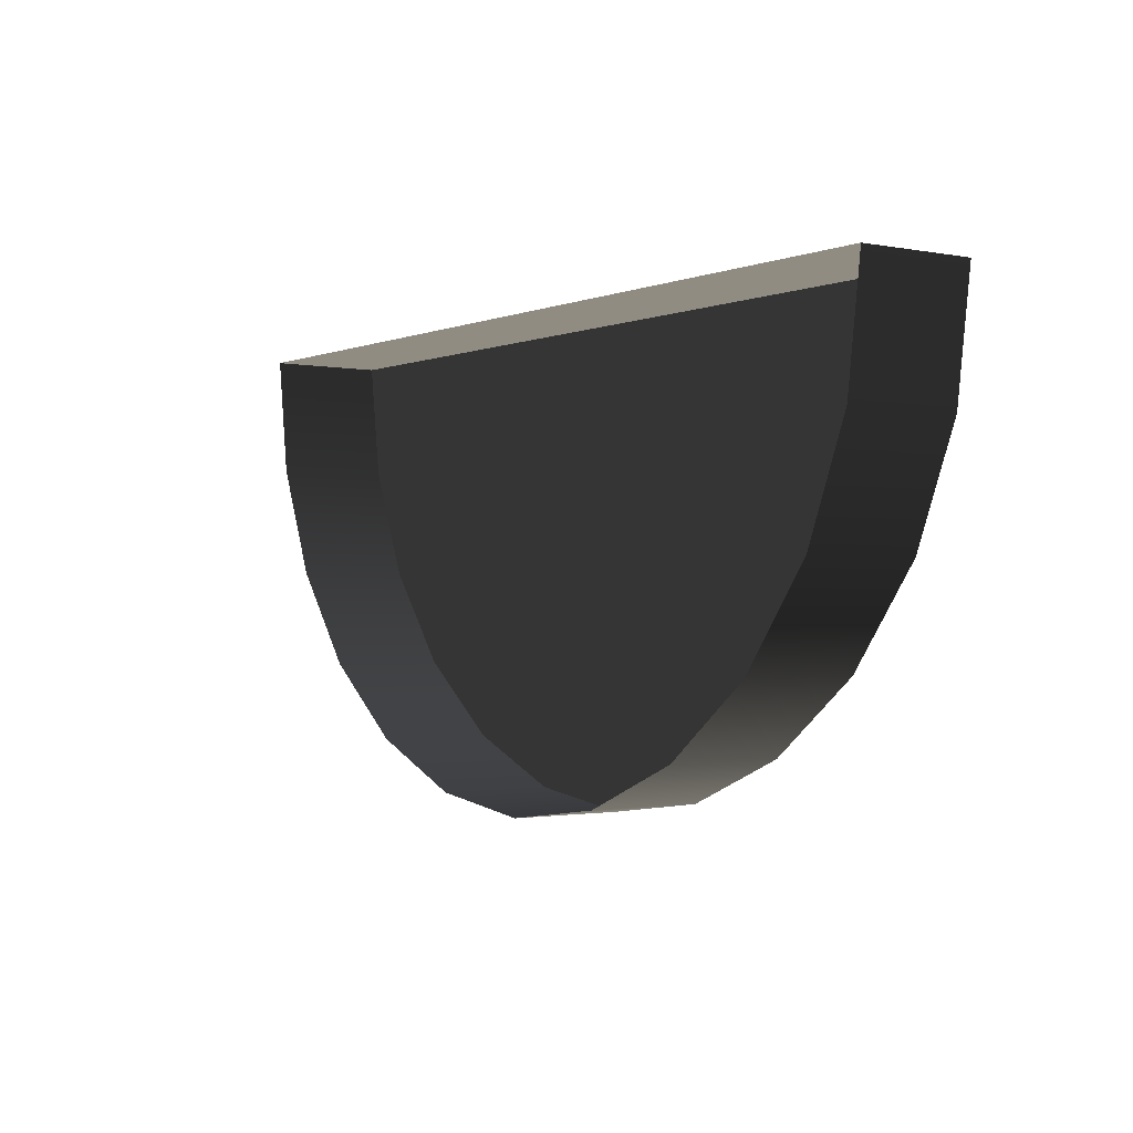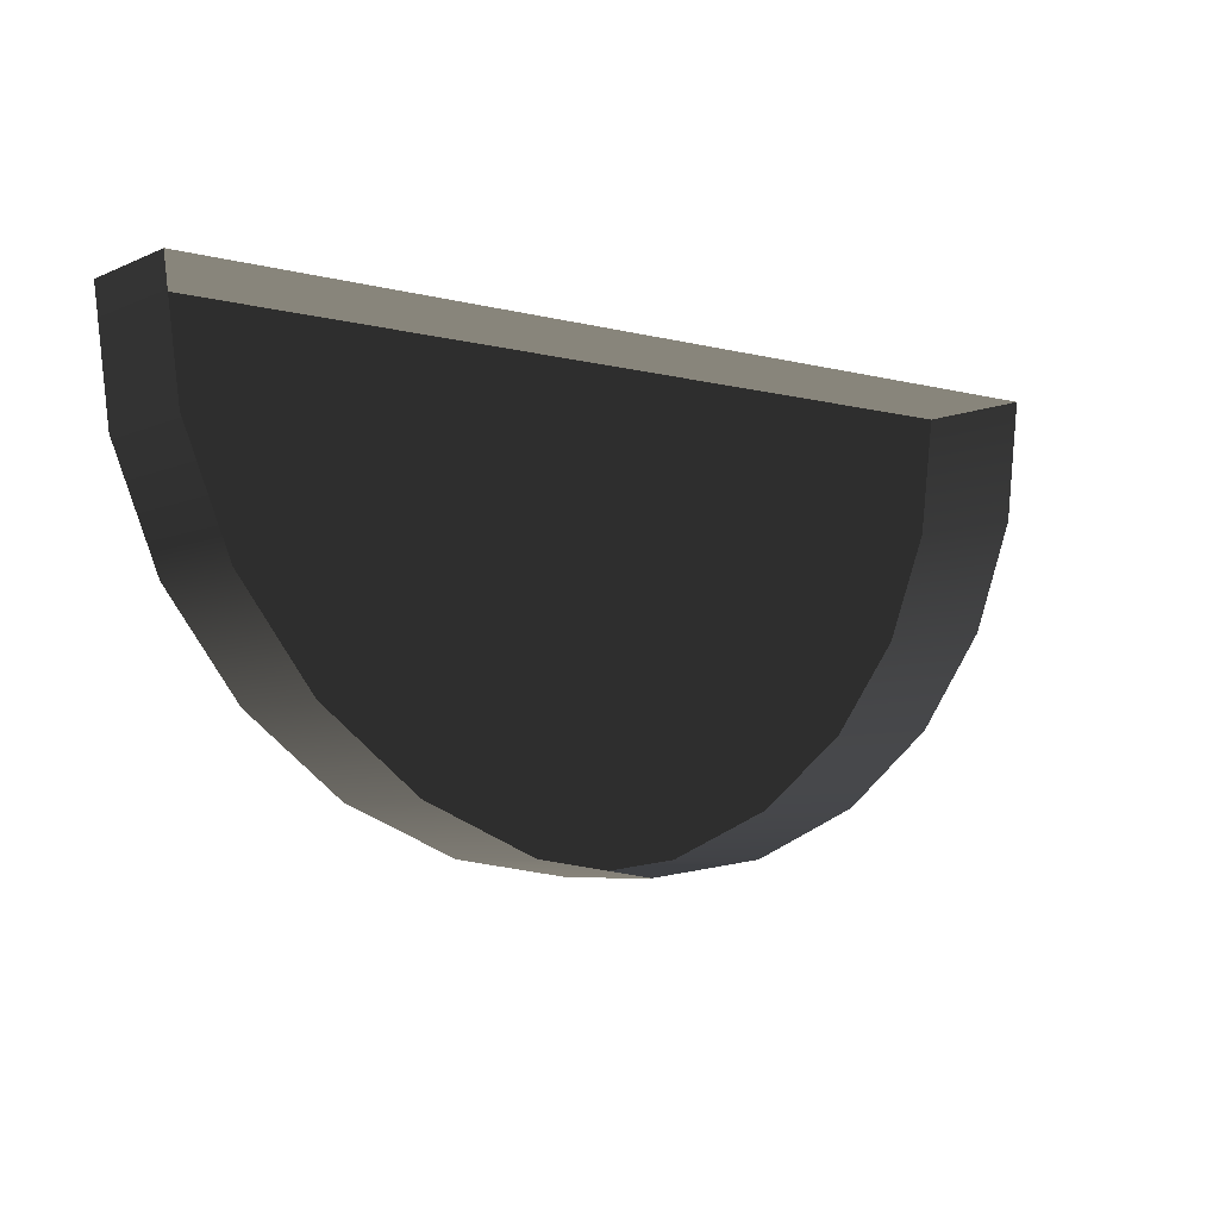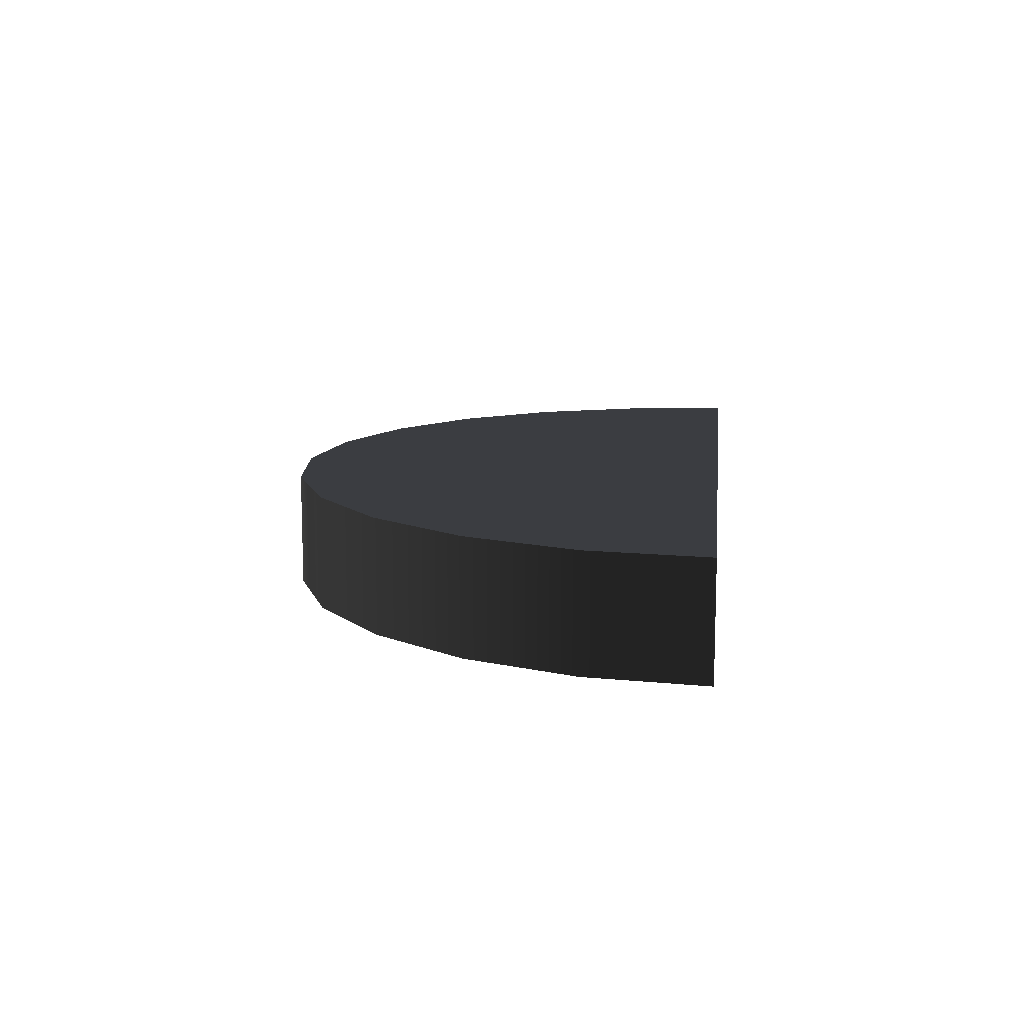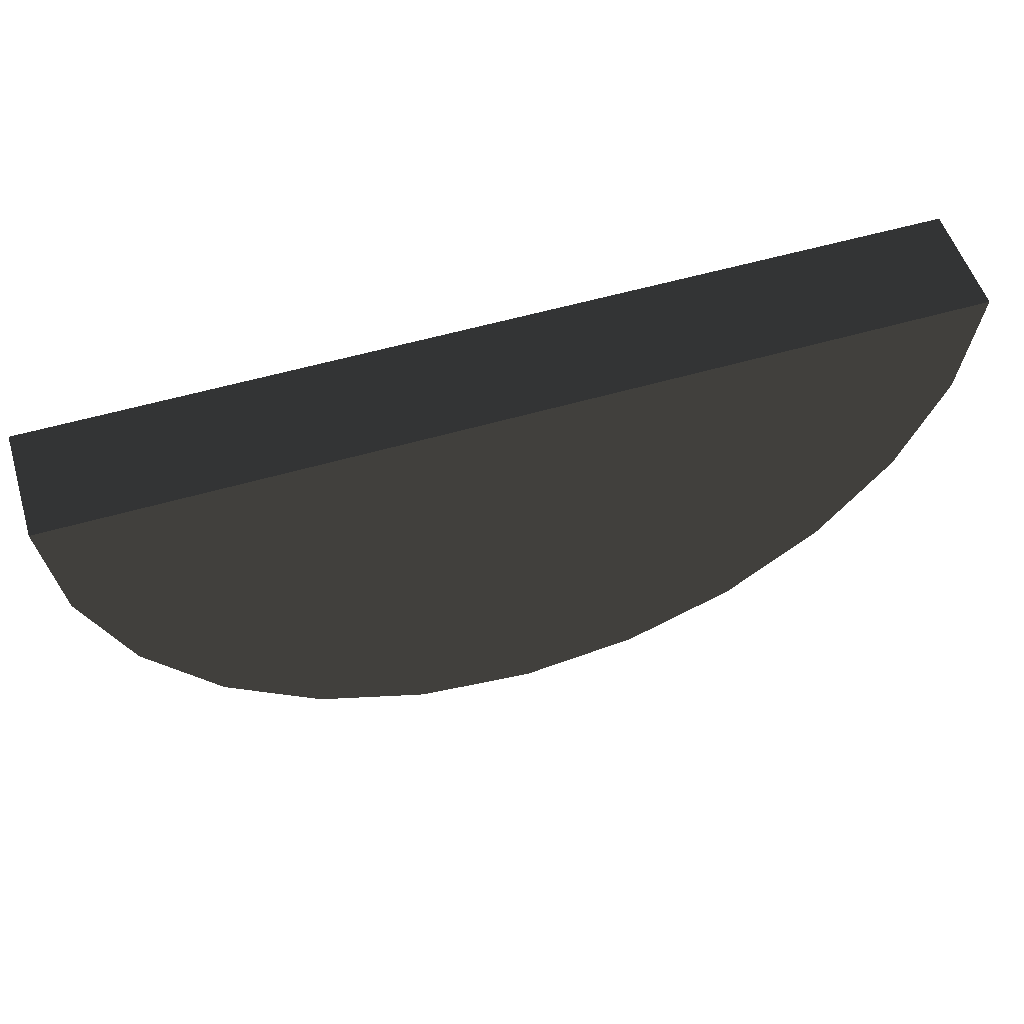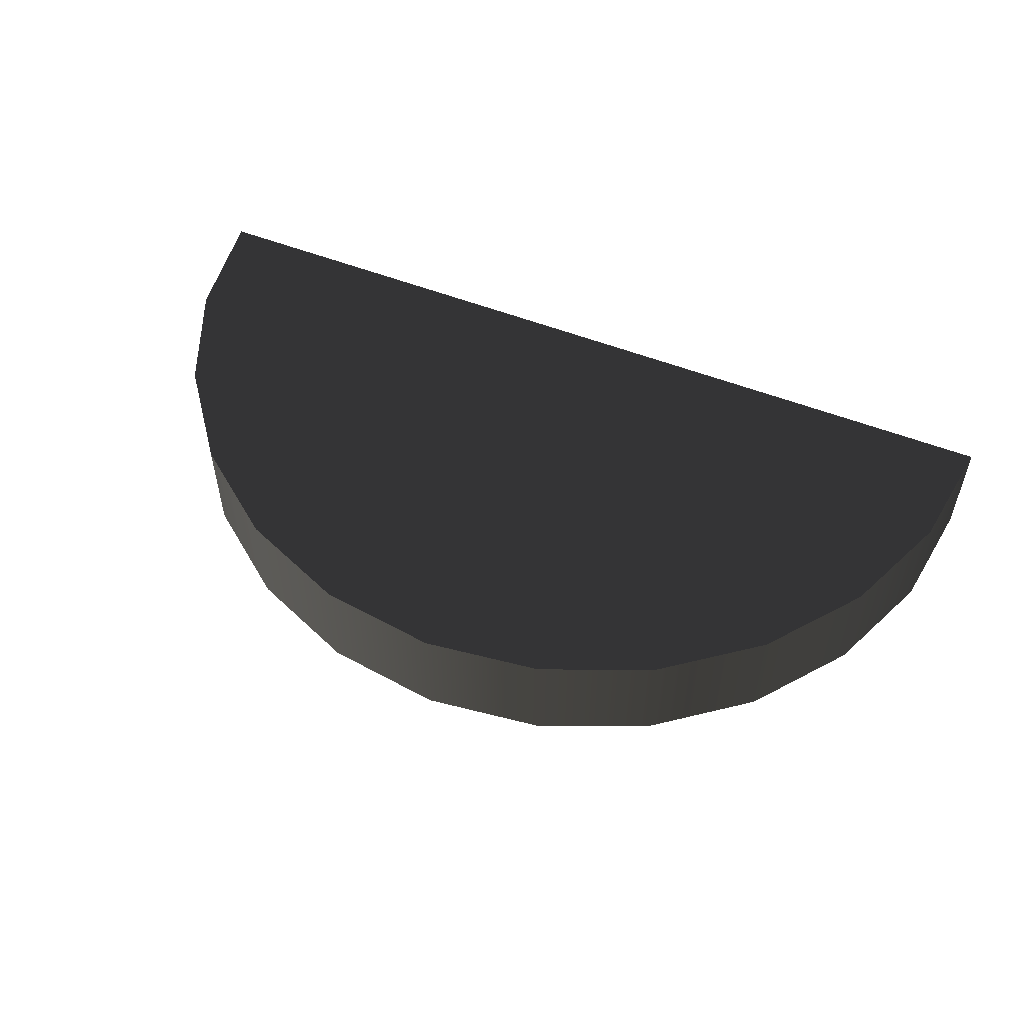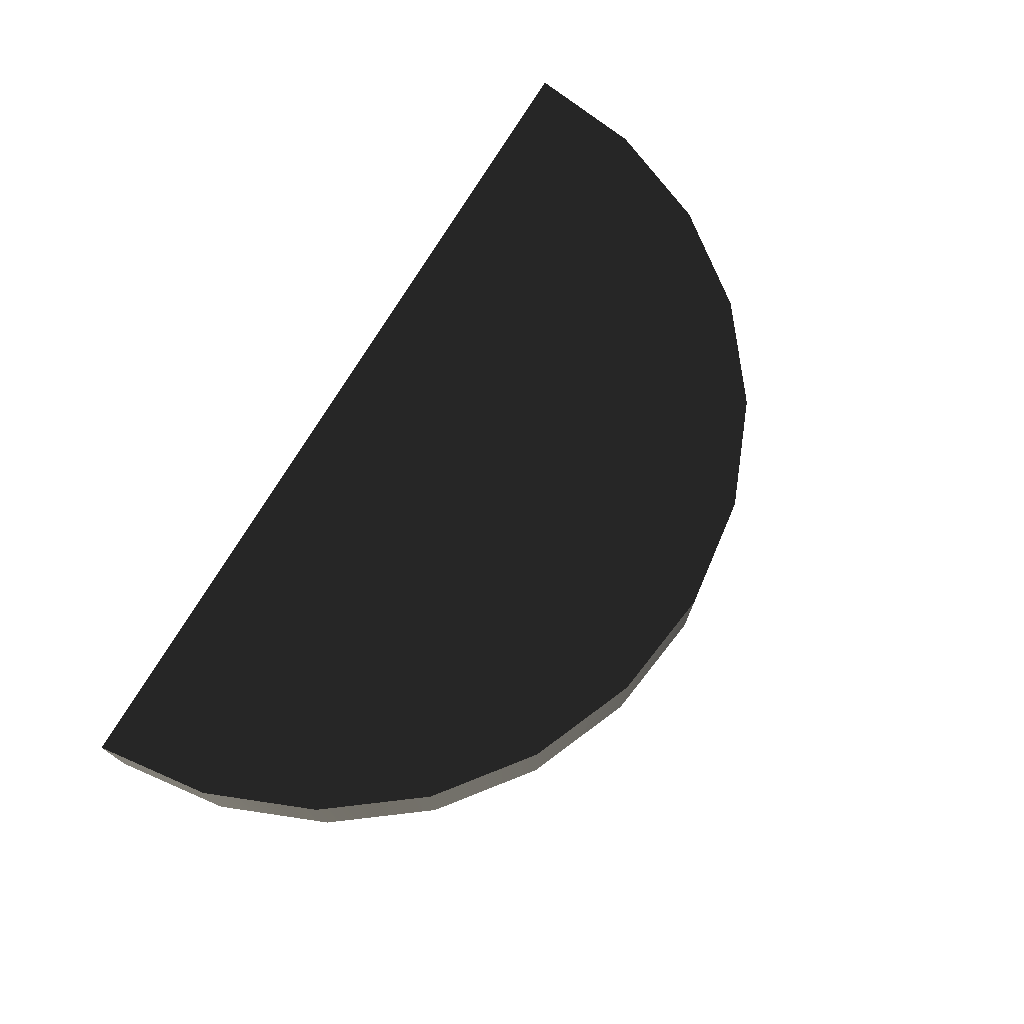
<metadata>
{"format":"obj","ext":"obj","renderer":"f3d","projection":"perspective","resolution":1024,"background":"white","views":[{"elev":-1.4,"azim":-125.2,"up":"+Y"},{"elev":-6.3,"azim":141.9,"up":"+Y"},{"elev":11.4,"azim":96.6,"up":"+Z"},{"elev":54.2,"azim":-17.3,"up":"+Y"},{"elev":53.3,"azim":22.8,"up":"+Z"},{"elev":73.5,"azim":-59.1,"up":"+Z"}]}
</metadata>
<code>
o 3dw.200065ca496c39086372ead55db87fa8/Model/mesh25/mesh25-geometry/material_3/component_36#mesh25-geometry
v -0.1021 0.6283 0.07723
v -0.1009 0.6192 0.06839
v -0.1021 0.6283 0.06839
v -0.09734 0.6106 0.07723
v -0.09172 0.6033 0.06839
v -0.09734 0.6106 0.06839
v -0.1009 0.6192 0.07723
v -0.09734 0.6106 0.06839
v -0.1009 0.6192 0.06839
v -0.09172 0.6033 0.06839
v -0.08439 0.5977 0.07723
v -0.08439 0.5977 0.06839
v -0.06671 0.6283 0.06839
v -0.1021 0.6283 0.07723
v -0.1021 0.6283 0.06839
v -0.1009 0.6192 0.06839
v -0.1021 0.6283 0.07723
v -0.1009 0.6192 0.07723
v -0.09172 0.6033 0.06839
v -0.09734 0.6106 0.07723
v -0.09172 0.6033 0.07723
v -0.09734 0.6106 0.06839
v -0.1009 0.6192 0.07723
v -0.09734 0.6106 0.07723
v -0.08439 0.5977 0.07723
v -0.09172 0.6033 0.06839
v -0.09172 0.6033 0.07723
v -0.07587 0.5942 0.07723
v -0.08439 0.5977 0.06839
v -0.08439 0.5977 0.07723
v -0.08439 0.5977 0.06839
v -0.07587 0.5942 0.07723
v -0.07587 0.5942 0.06839
v -0.03135 0.6283 0.06839
v -0.06671 0.6283 0.07723
v -0.06671 0.6283 0.06839
v -0.1021 0.6283 0.07723
v -0.06671 0.6283 0.06839
v -0.06671 0.6283 0.07723
v -0.03256 0.6192 0.07723
v -0.1009 0.6192 0.07723
v -0.1021 0.6283 0.07723
v -0.04171 0.6033 0.07723
v -0.09172 0.6033 0.07723
v -0.09734 0.6106 0.07723
v -0.03609 0.6106 0.07723
v -0.09734 0.6106 0.07723
v -0.1009 0.6192 0.07723
v -0.07587 0.5942 0.06839
v -0.06671 0.593 0.07723
v -0.06671 0.593 0.06839
v -0.04903 0.5977 0.07723
v -0.08439 0.5977 0.07723
v -0.09172 0.6033 0.07723
v -0.05756 0.5942 0.07723
v -0.07587 0.5942 0.07723
v -0.08439 0.5977 0.07723
v -0.06671 0.593 0.07723
v -0.07587 0.5942 0.06839
v -0.07587 0.5942 0.07723
v -0.06671 0.593 0.06839
v -0.05756 0.5942 0.07723
v -0.05756 0.5942 0.06839
v -0.06671 0.6283 0.07723
v -0.03135 0.6283 0.06839
v -0.03135 0.6283 0.07723
v -0.03135 0.6283 0.07723
v -0.1021 0.6283 0.07723
v -0.06671 0.6283 0.07723
v -0.03609 0.6106 0.07723
v -0.1009 0.6192 0.07723
v -0.03256 0.6192 0.07723
v -0.03256 0.6192 0.07723
v -0.1021 0.6283 0.07723
v -0.03135 0.6283 0.07723
v -0.04903 0.5977 0.07723
v -0.09172 0.6033 0.07723
v -0.04171 0.6033 0.07723
v -0.04171 0.6033 0.07723
v -0.09734 0.6106 0.07723
v -0.03609 0.6106 0.07723
v -0.05756 0.5942 0.07723
v -0.06671 0.593 0.06839
v -0.06671 0.593 0.07723
v -0.05756 0.5942 0.07723
v -0.08439 0.5977 0.07723
v -0.04903 0.5977 0.07723
v -0.07587 0.5942 0.07723
v -0.05756 0.5942 0.07723
v -0.06671 0.593 0.07723
v -0.04903 0.5977 0.07723
v -0.05756 0.5942 0.06839
v -0.05756 0.5942 0.07723
v -0.03135 0.6283 0.06839
v -0.03256 0.6192 0.07723
v -0.03135 0.6283 0.07723
v -0.03256 0.6192 0.06839
v -0.03609 0.6106 0.07723
v -0.03256 0.6192 0.07723
v -0.04171 0.6033 0.07723
v -0.04903 0.5977 0.06839
v -0.04903 0.5977 0.07723
v -0.03609 0.6106 0.06839
v -0.04171 0.6033 0.07723
v -0.03609 0.6106 0.07723
v -0.05756 0.5942 0.06839
v -0.04903 0.5977 0.07723
v -0.04903 0.5977 0.06839
v -0.03256 0.6192 0.07723
v -0.03135 0.6283 0.06839
v -0.03256 0.6192 0.06839
v -0.03609 0.6106 0.07723
v -0.03256 0.6192 0.06839
v -0.03609 0.6106 0.06839
v -0.04903 0.5977 0.06839
v -0.04171 0.6033 0.07723
v -0.04171 0.6033 0.06839
v -0.04171 0.6033 0.07723
v -0.03609 0.6106 0.06839
v -0.04171 0.6033 0.06839
f 1 2 3
f 3 2 1
f 4 5 6
f 6 5 4
f 7 8 9
f 9 8 7
f 10 11 12
f 12 11 10
f 13 14 15
f 15 14 13
f 16 17 18
f 18 17 16
f 19 20 21
f 21 20 19
f 22 23 24
f 24 23 22
f 25 26 27
f 27 26 25
f 28 29 30
f 30 29 28
f 31 32 33
f 33 32 31
f 34 35 36
f 36 35 34
f 37 38 39
f 39 38 37
f 40 41 42
f 42 41 40
f 43 44 45
f 45 44 43
f 46 47 48
f 48 47 46
f 49 50 51
f 51 50 49
f 52 53 54
f 54 53 52
f 55 56 57
f 57 56 55
f 58 59 60
f 60 59 58
f 61 62 63
f 63 62 61
f 64 65 66
f 66 65 64
f 67 68 69
f 69 68 67
f 70 71 72
f 72 71 70
f 73 74 75
f 75 74 73
f 76 77 78
f 78 77 76
f 79 80 81
f 81 80 79
f 82 83 84
f 84 83 82
f 85 86 87
f 87 86 85
f 88 89 90
f 90 89 88
f 91 92 93
f 93 92 91
f 94 95 96
f 96 95 94
f 97 98 99
f 99 98 97
f 100 101 102
f 102 101 100
f 103 104 105
f 105 104 103
f 106 107 108
f 108 107 106
f 109 110 111
f 111 110 109
f 112 113 114
f 114 113 112
f 115 116 117
f 117 116 115
f 118 119 120
f 120 119 118

</code>
